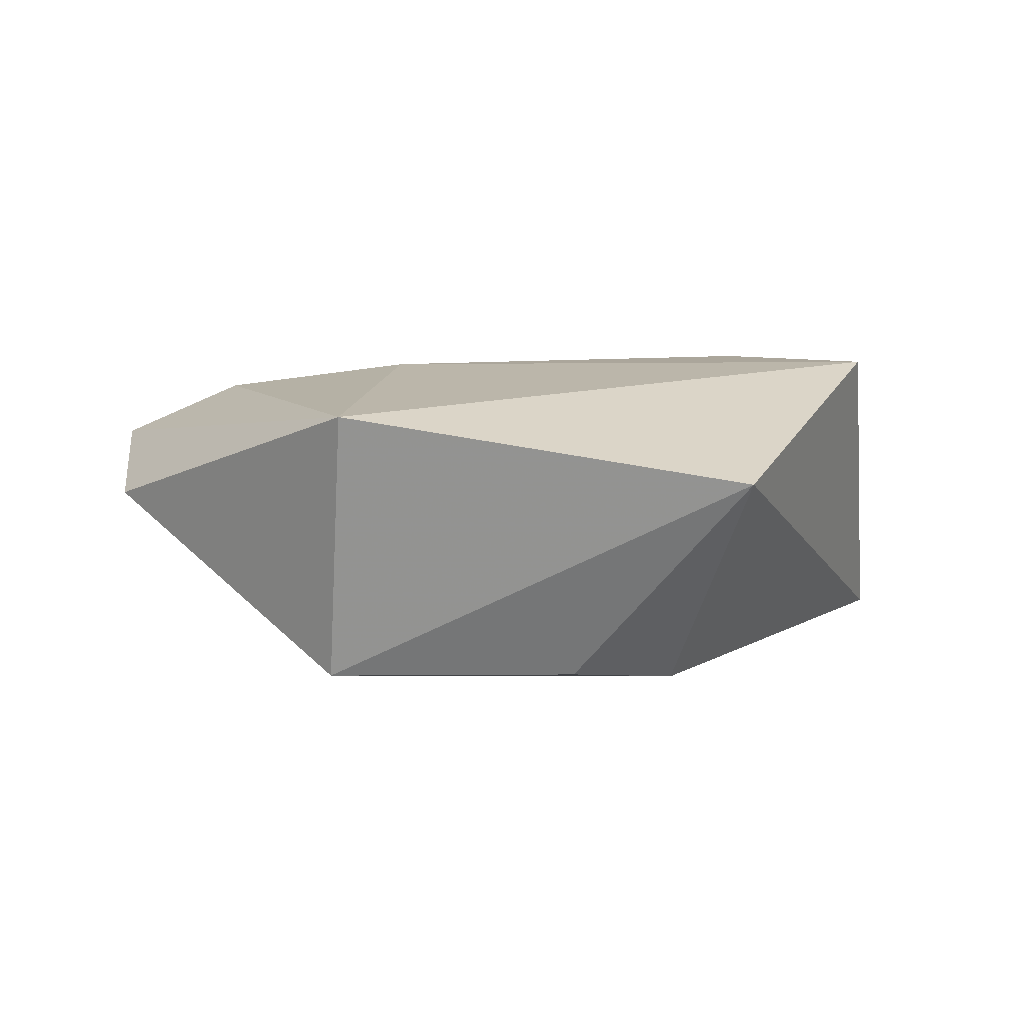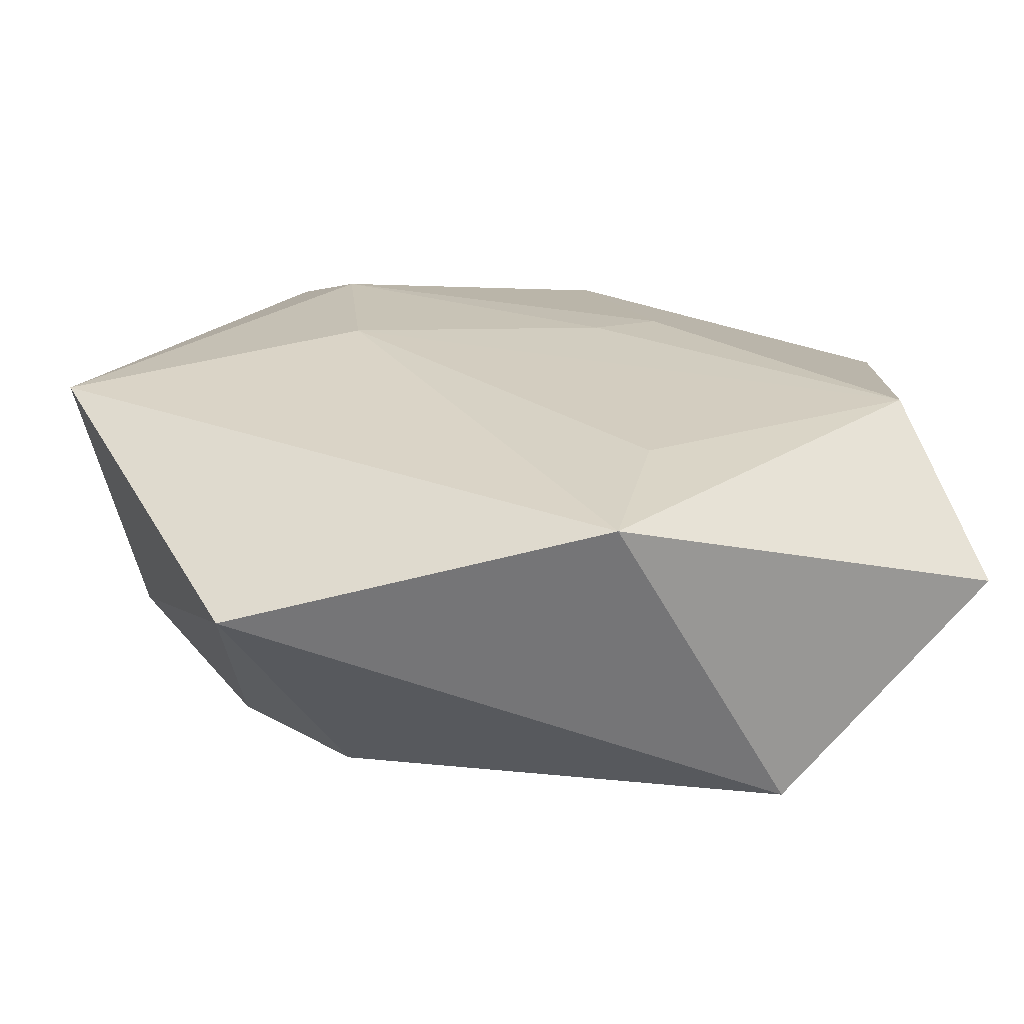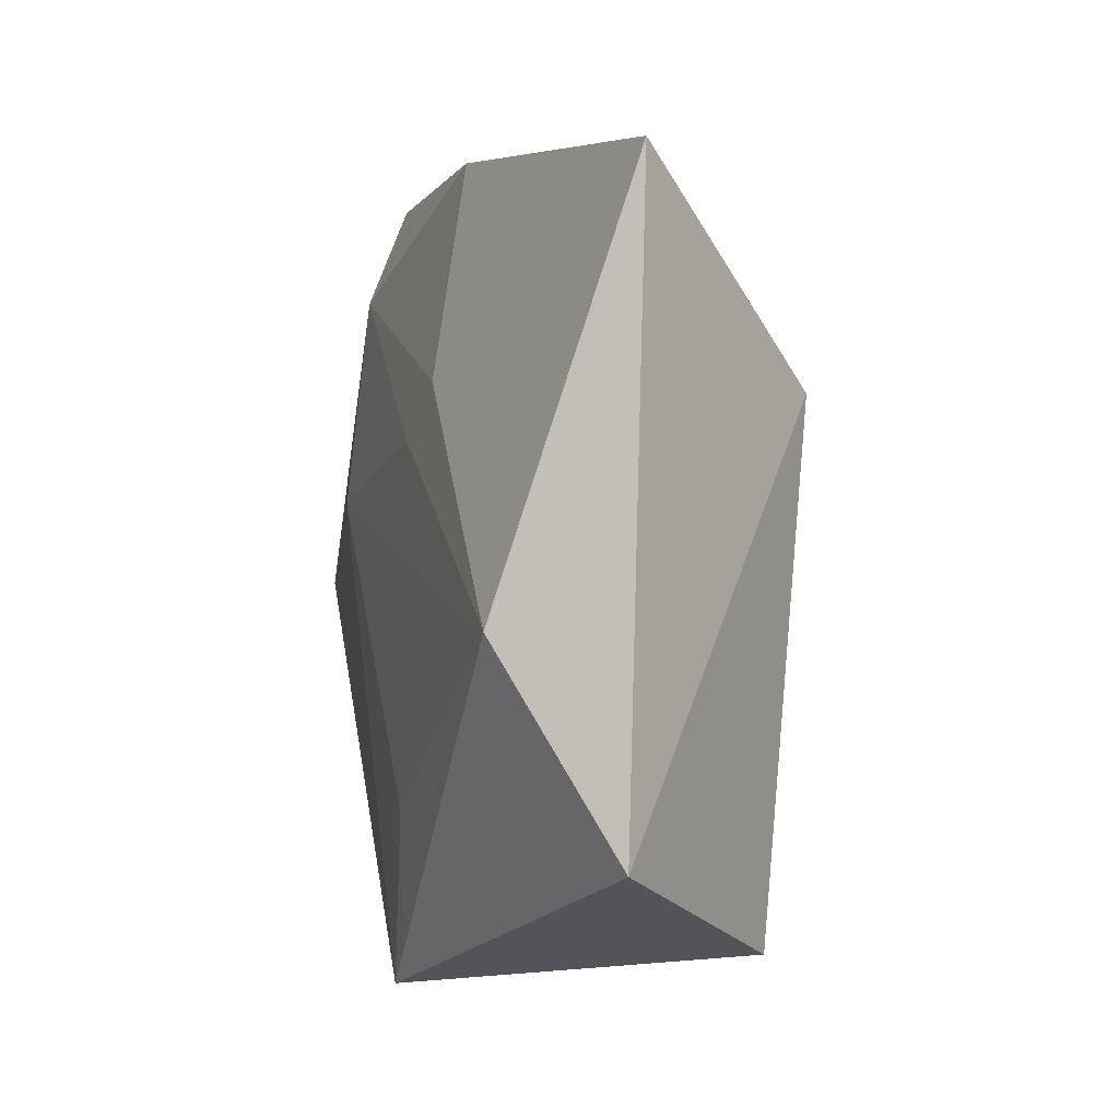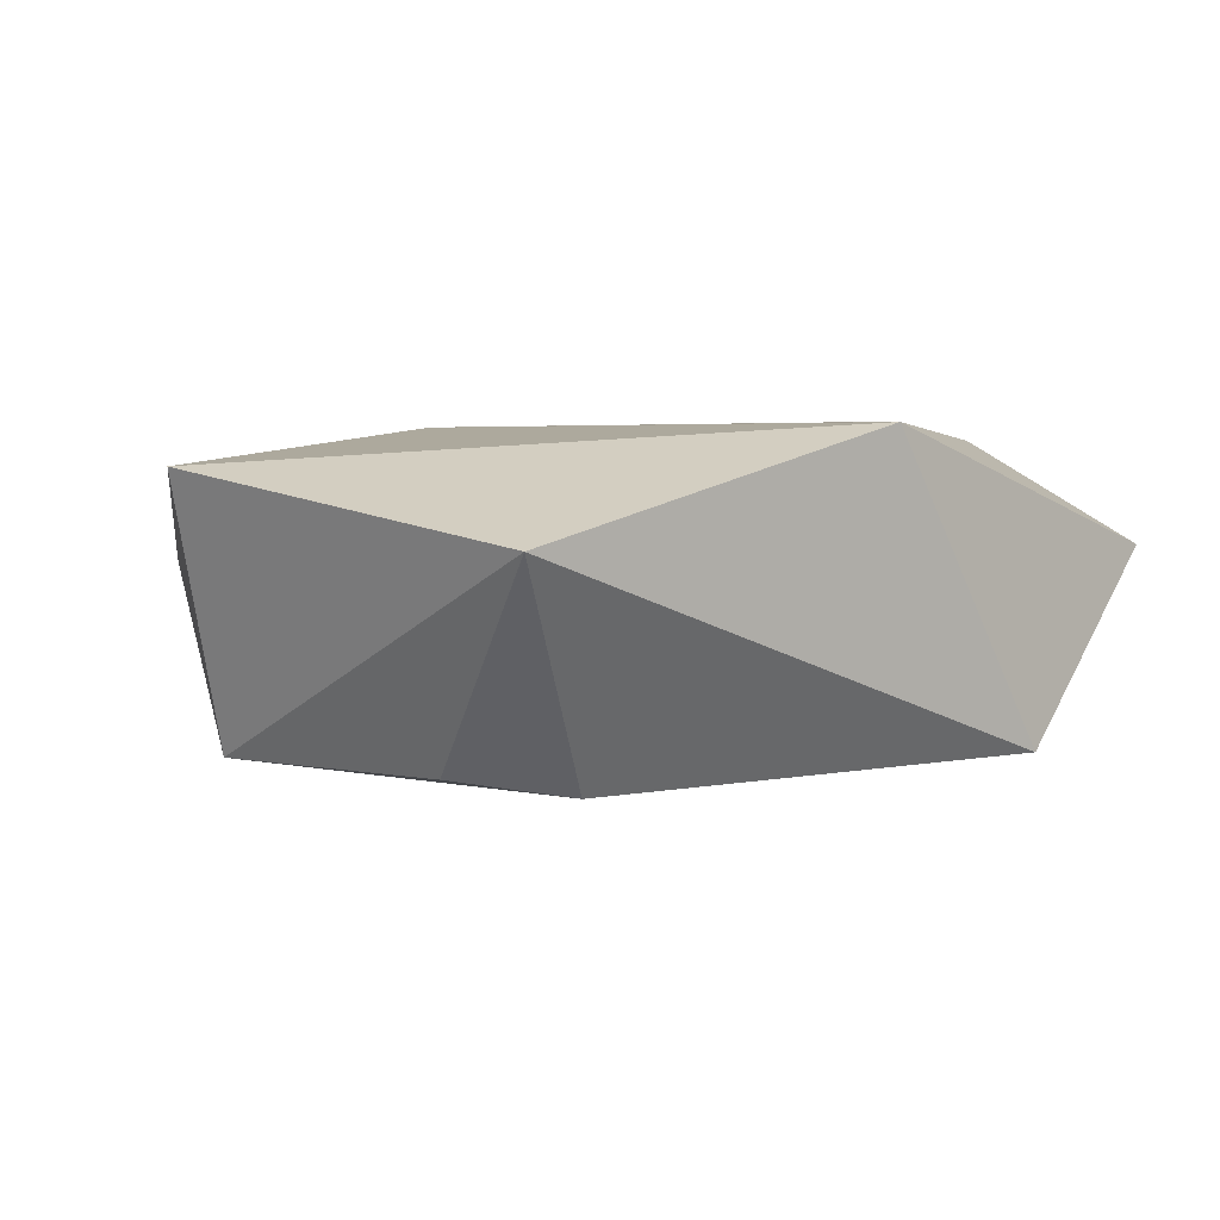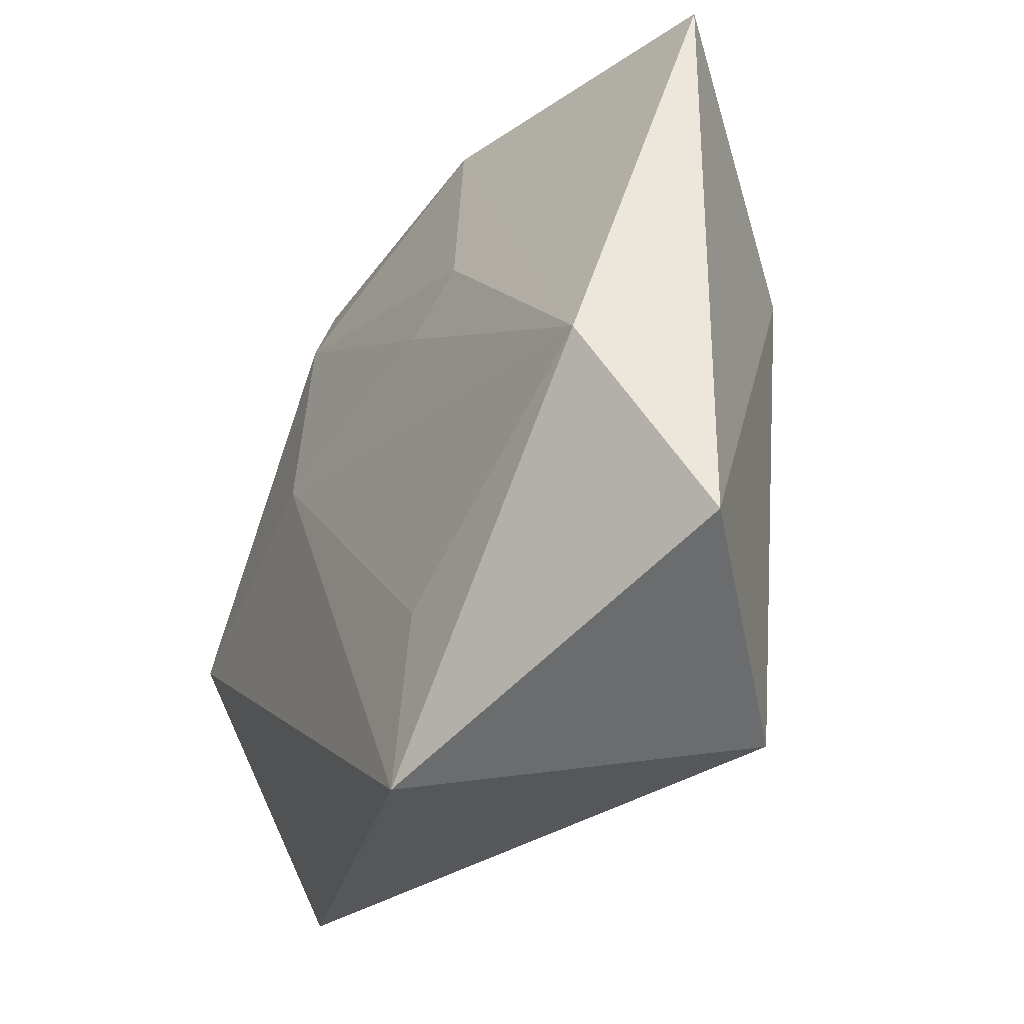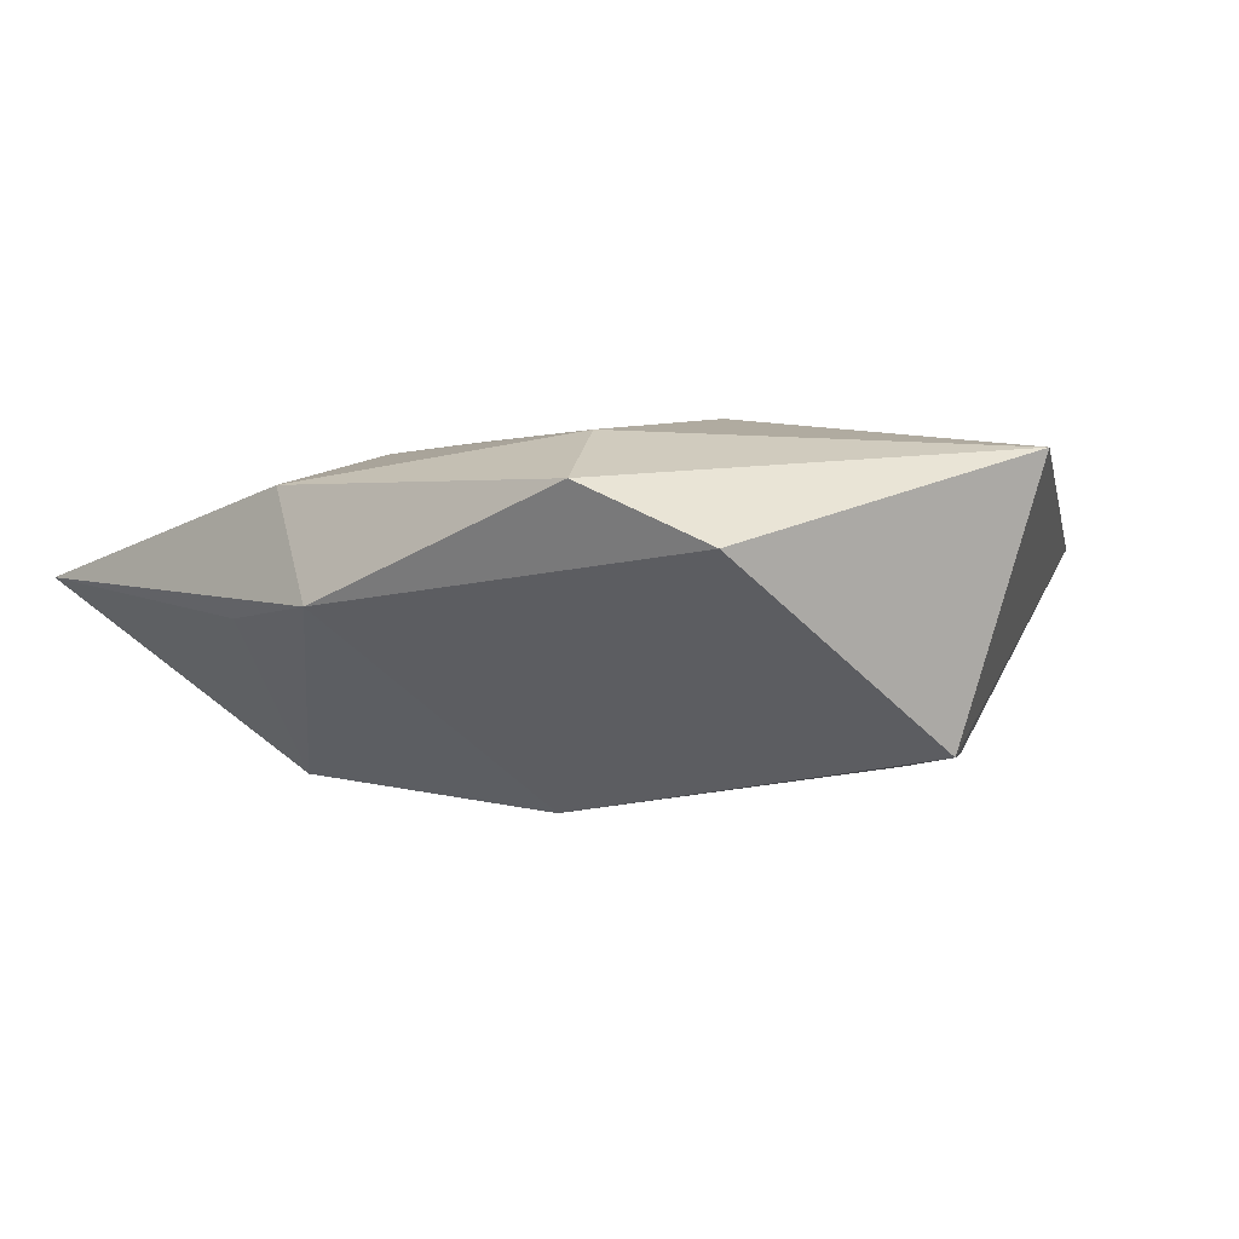
<metadata>
{"format":"obj","ext":"obj","renderer":"f3d","projection":"perspective","resolution":1024,"background":"white","views":[{"elev":6.7,"azim":-64.0,"up":"+Z"},{"elev":-63.3,"azim":-2.3,"up":"+Y"},{"elev":1.4,"azim":75.0,"up":"+Y"},{"elev":3.5,"azim":-26.1,"up":"+Z"},{"elev":-29.9,"azim":59.2,"up":"+Y"},{"elev":-1.6,"azim":-140.1,"up":"+Z"}]}
</metadata>
<code>
v 0.01358 0.01816 0.01363
v 0.02473 -0.03236 -0.01371
v 0.01352 0.03779 -0.002477
v -0.01796 0.007234 0.01572
v -0.02576 0.03759 0.00794
v 0.04068 0.0366 0.002033
v -0.0464 -0.001735 0.01204
v 0.007284 -0.0367 0.01583
v 0.04392 -0.022 0.004439
v -0.02779 -0.03702 0.005408
v 0.01087 -0.02032 0.01605
v -0.003883 0.01384 -0.02013
v 0.02603 0.01693 -0.01707
v -0.03597 0.0312 0.002261
v -0.01988 0.02755 0.01301
v 0.001246 0.04076 -0.00175
v -0.02722 -0.01782 -0.01494
v 0.007127 0.01306 0.01469
v -0.01667 -0.02419 -0.01646
v -0.03996 0.003279 -0.01462
v 0.007211 0.03848 0.009068
v 0.03715 -0.002923 0.01455
f 10 7 20
f 20 7 14
f 2 13 9
f 13 2 12
f 20 14 12
f 16 13 12
f 12 14 16
f 19 2 10
f 20 12 19
f 19 12 2
f 1 22 21
f 17 10 20
f 20 19 17
f 17 19 10
f 7 10 8
f 9 22 8
f 8 2 9
f 10 2 8
f 7 8 4
f 6 21 22
f 9 13 6
f 6 22 9
f 16 21 6
f 18 22 1
f 18 4 22
f 1 21 15
f 7 4 15
f 15 18 1
f 4 18 15
f 11 8 22
f 22 4 11
f 11 4 8
f 3 13 16
f 16 6 3
f 3 6 13
f 5 15 21
f 16 14 5
f 5 21 16
f 5 14 7
f 7 15 5

</code>
